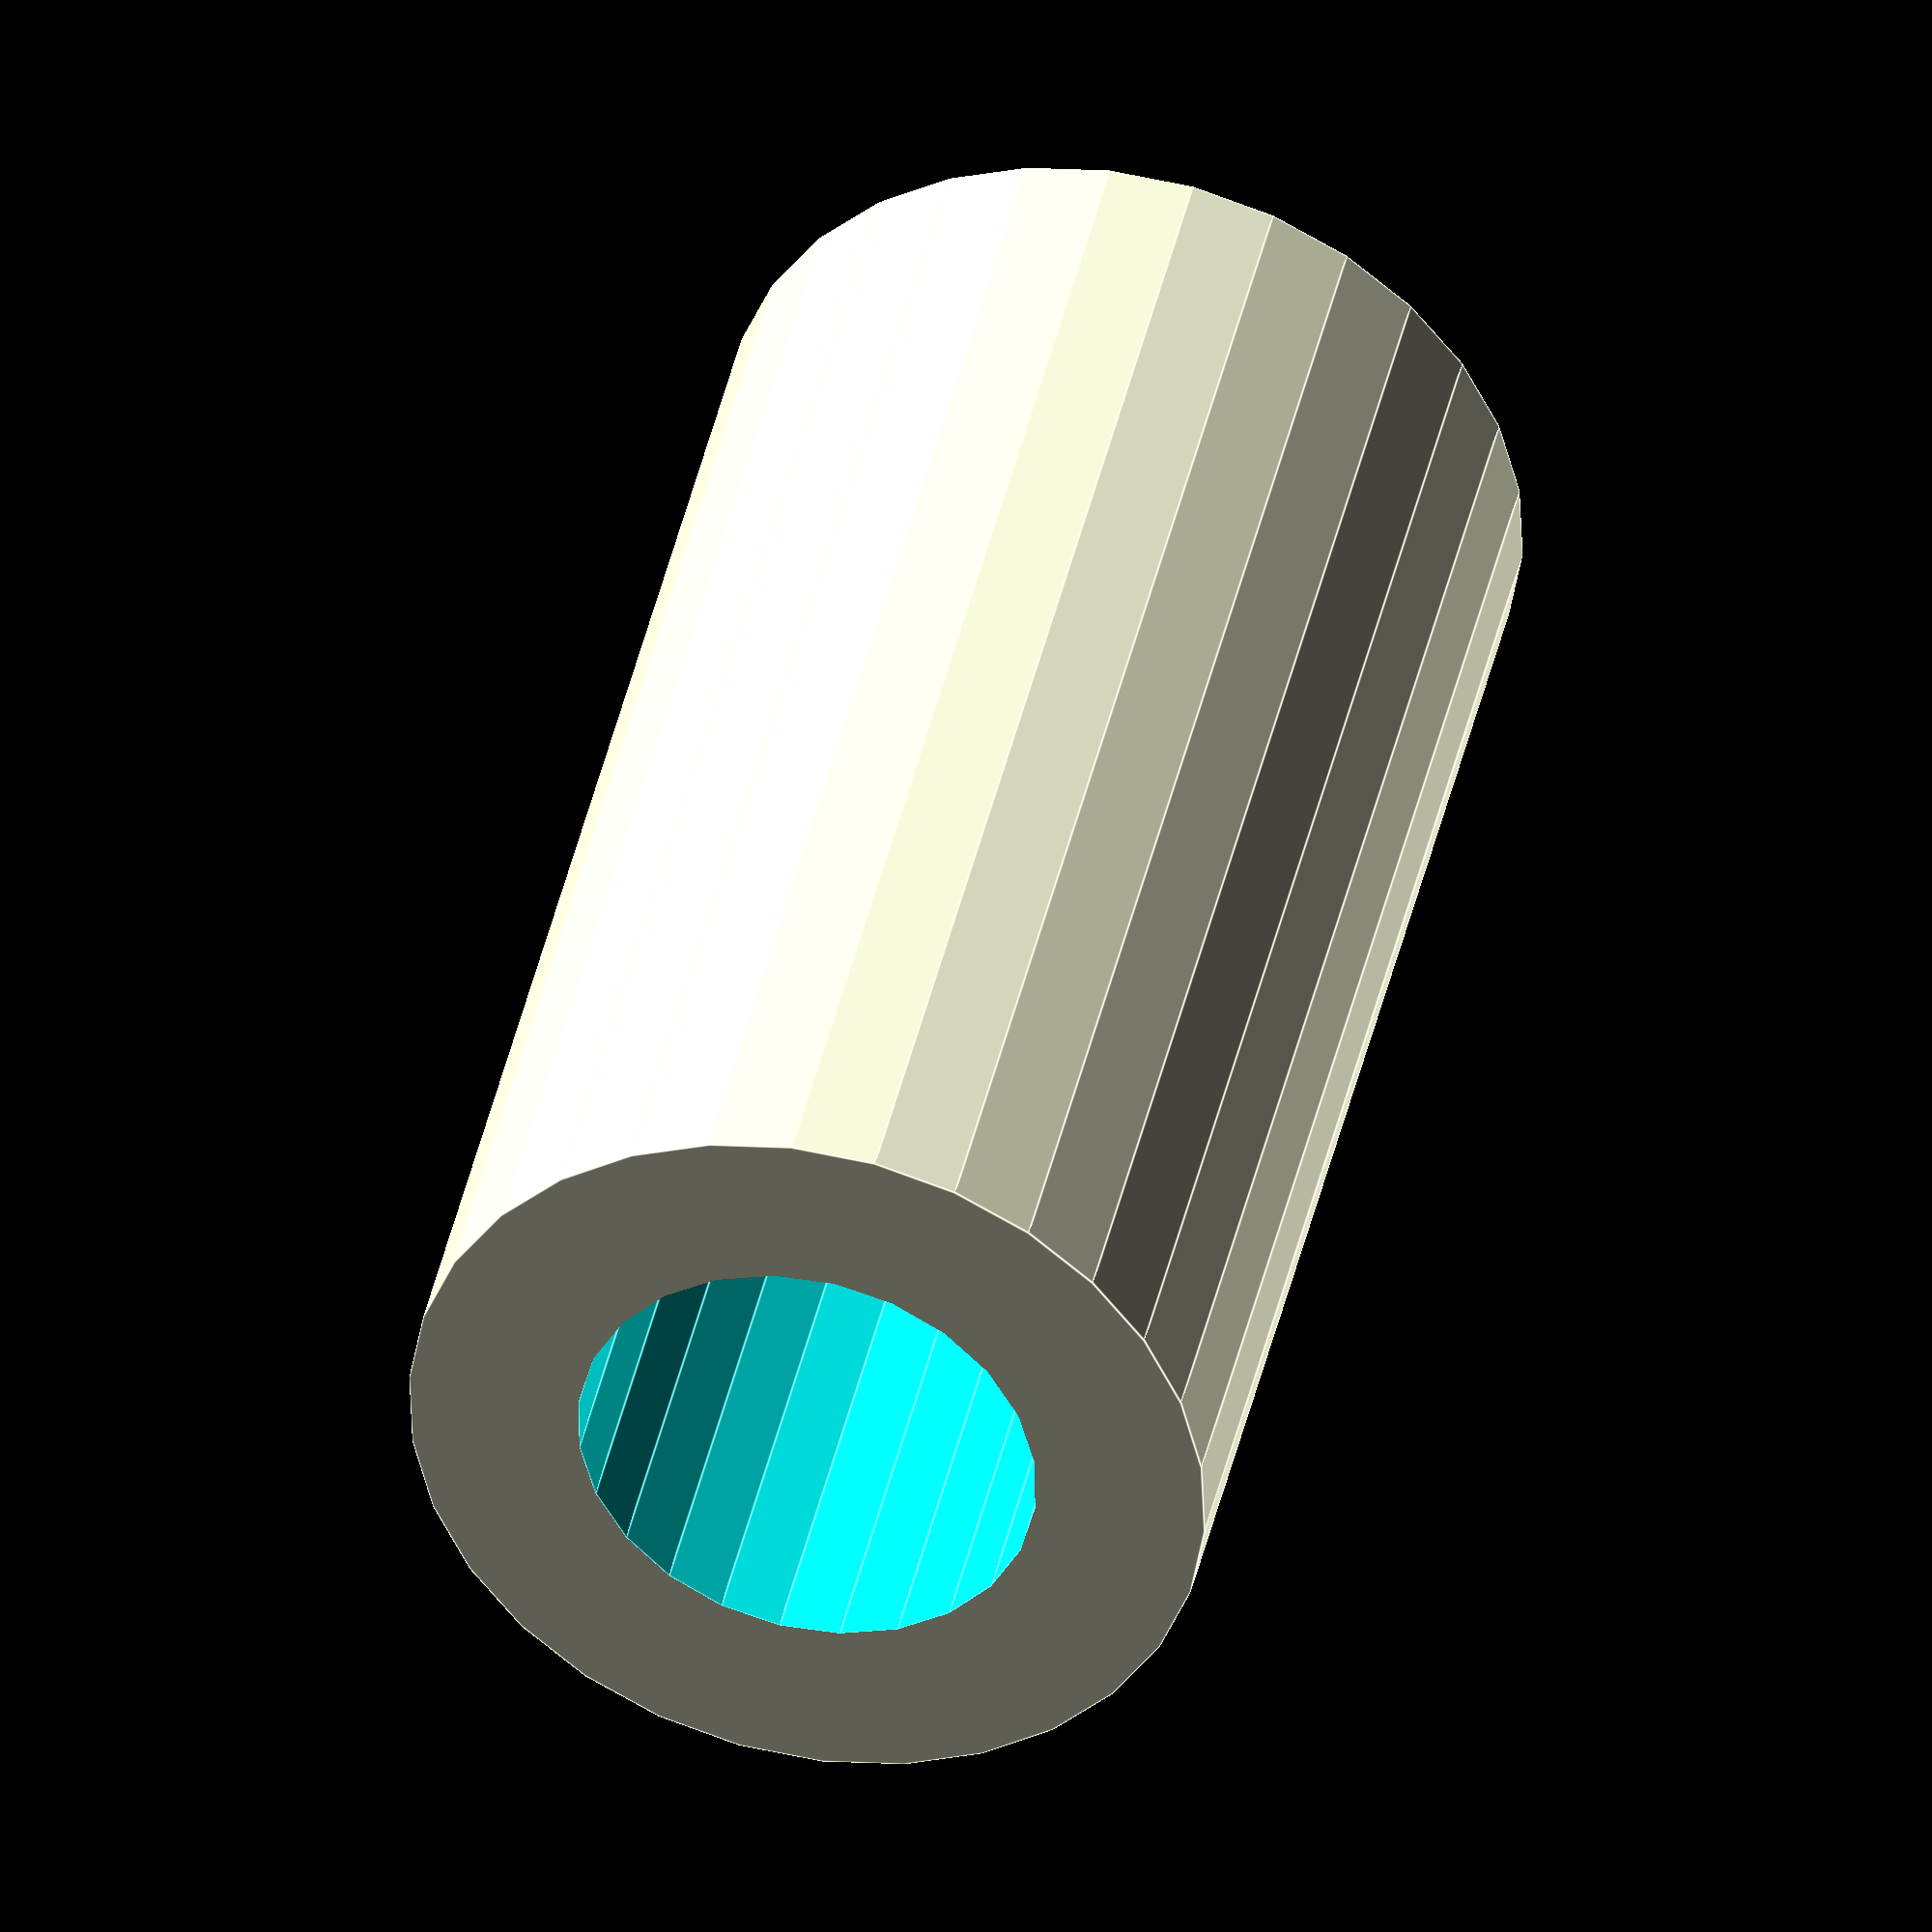
<openscad>
// Battery_AAtoC_adapter.scad
//
// AA cell: 14.5 x 50.5mm
// C  cell: 26.2 x 50
//
// [https://en.wikipedia.org/wiki/List_of_battery_sizes]
//

delta = 0.01 ;

module battery_AA_to_C() {
	difference() {
        cylinder(d=26, h=48) ;
        translate([0,0,-delta])
            cylinder(d=15, h=48+2*delta) ;
	}
}

battery_AA_to_C() ;


</openscad>
<views>
elev=138.4 azim=188.2 roll=347.8 proj=o view=edges
</views>
